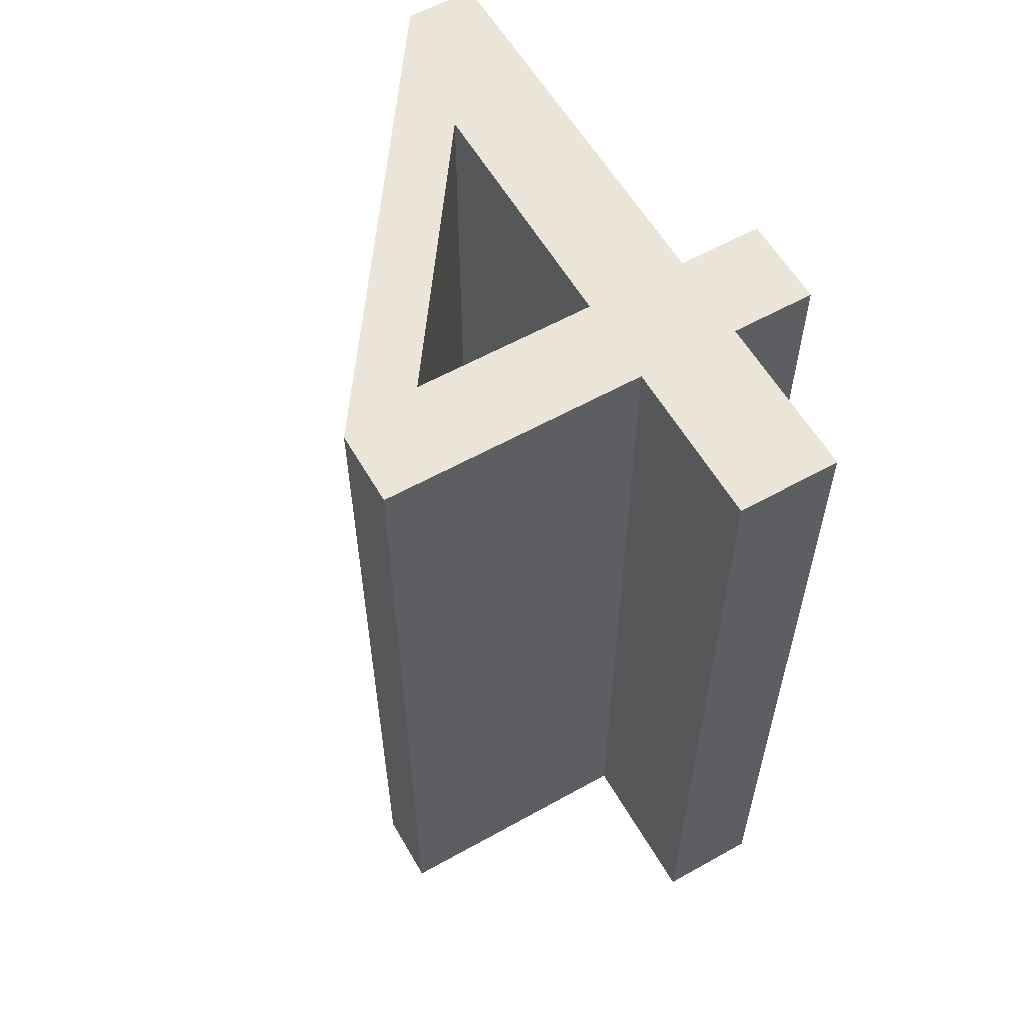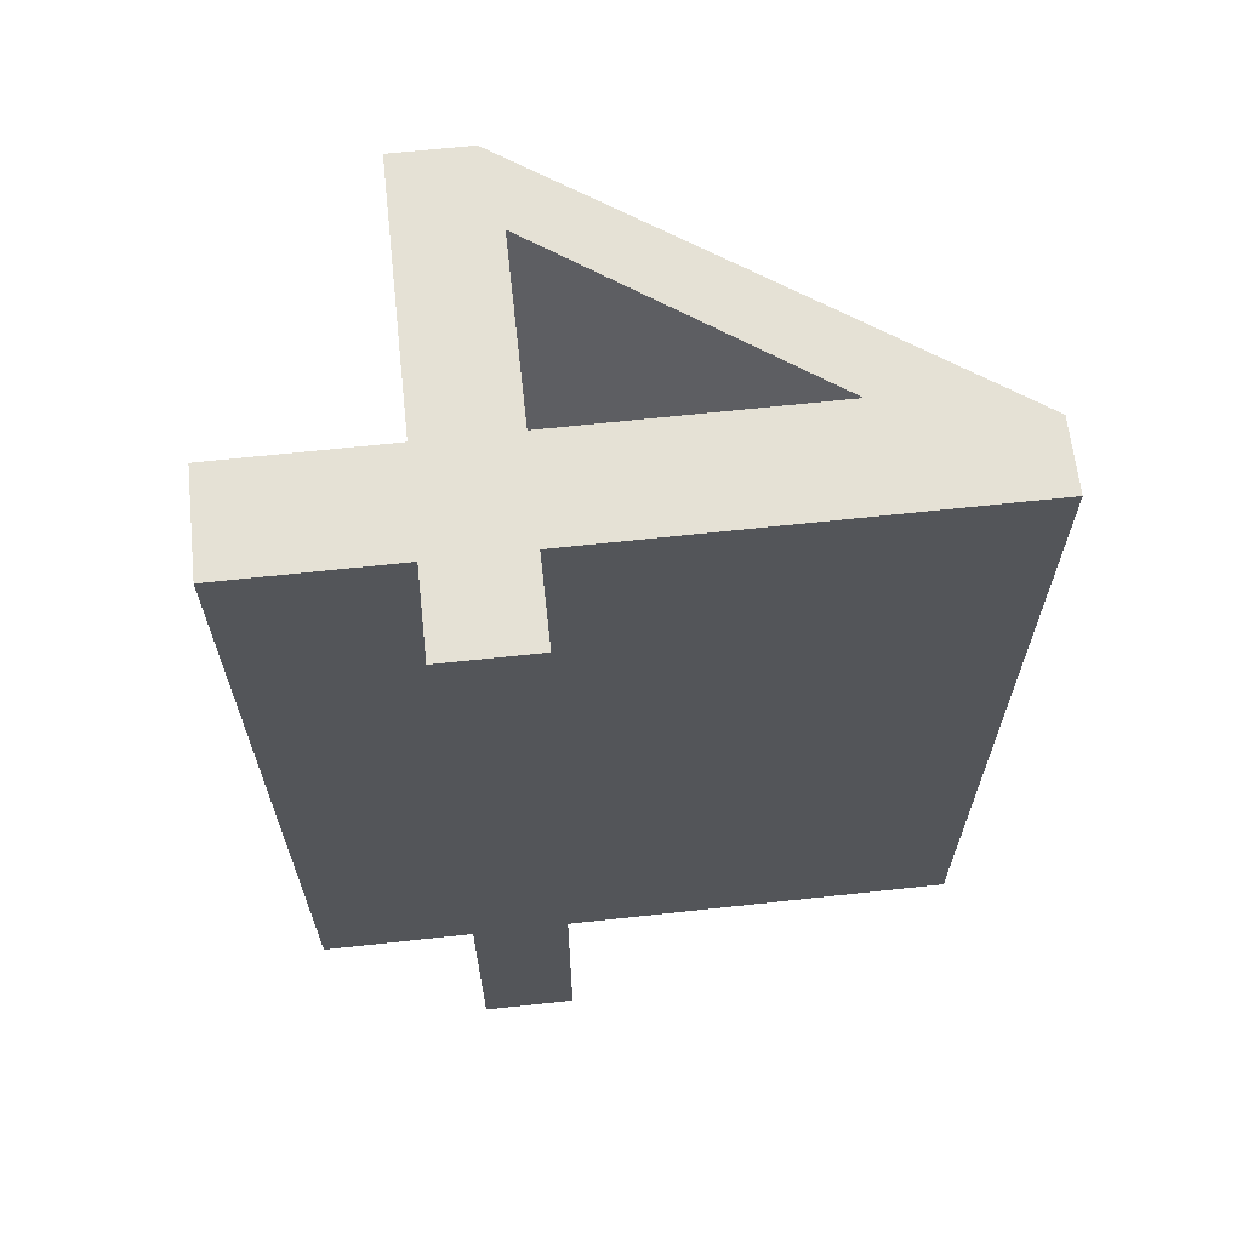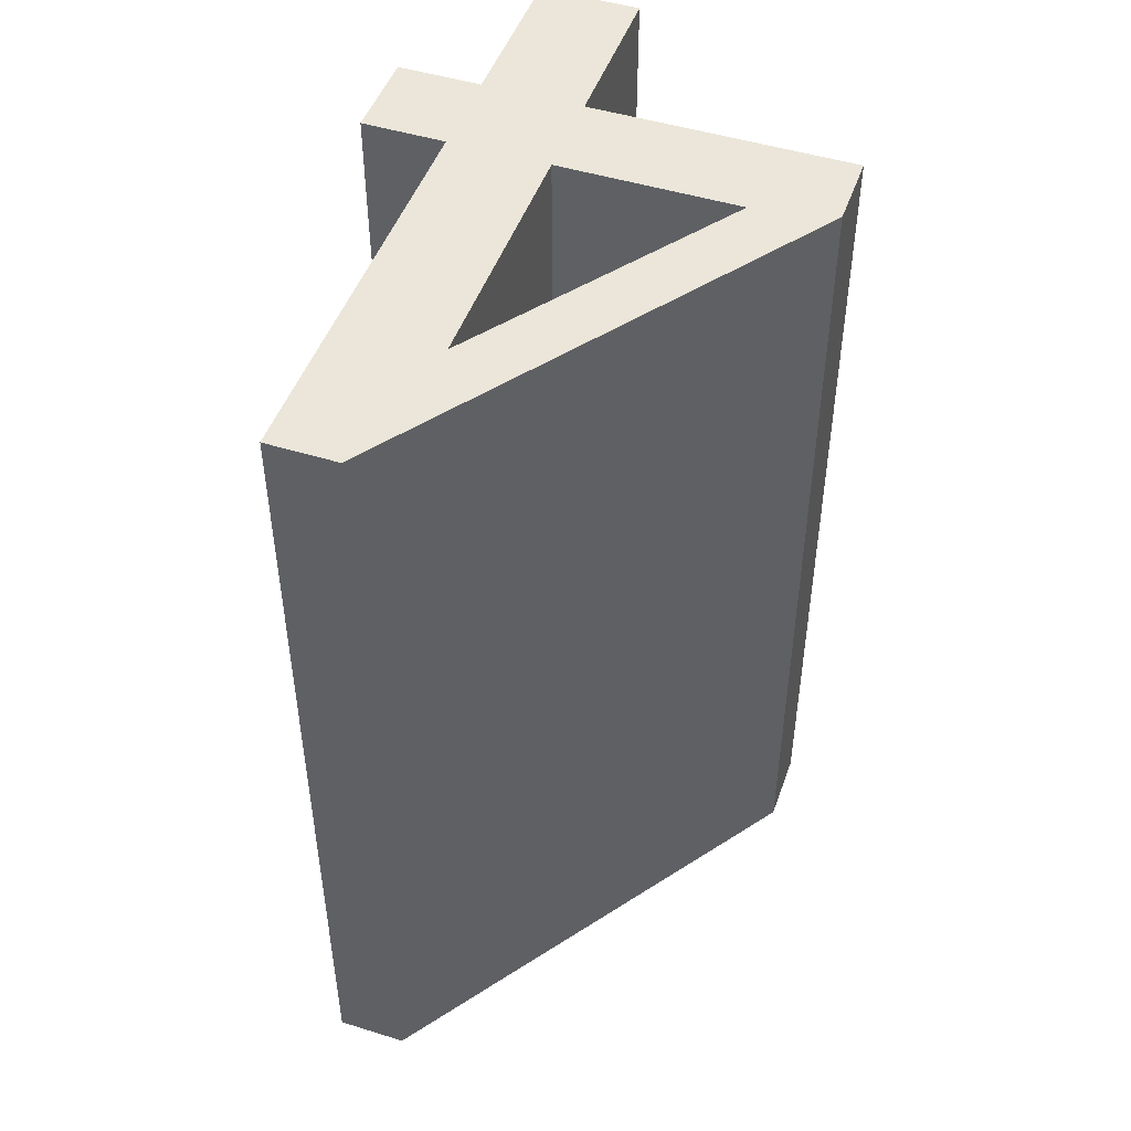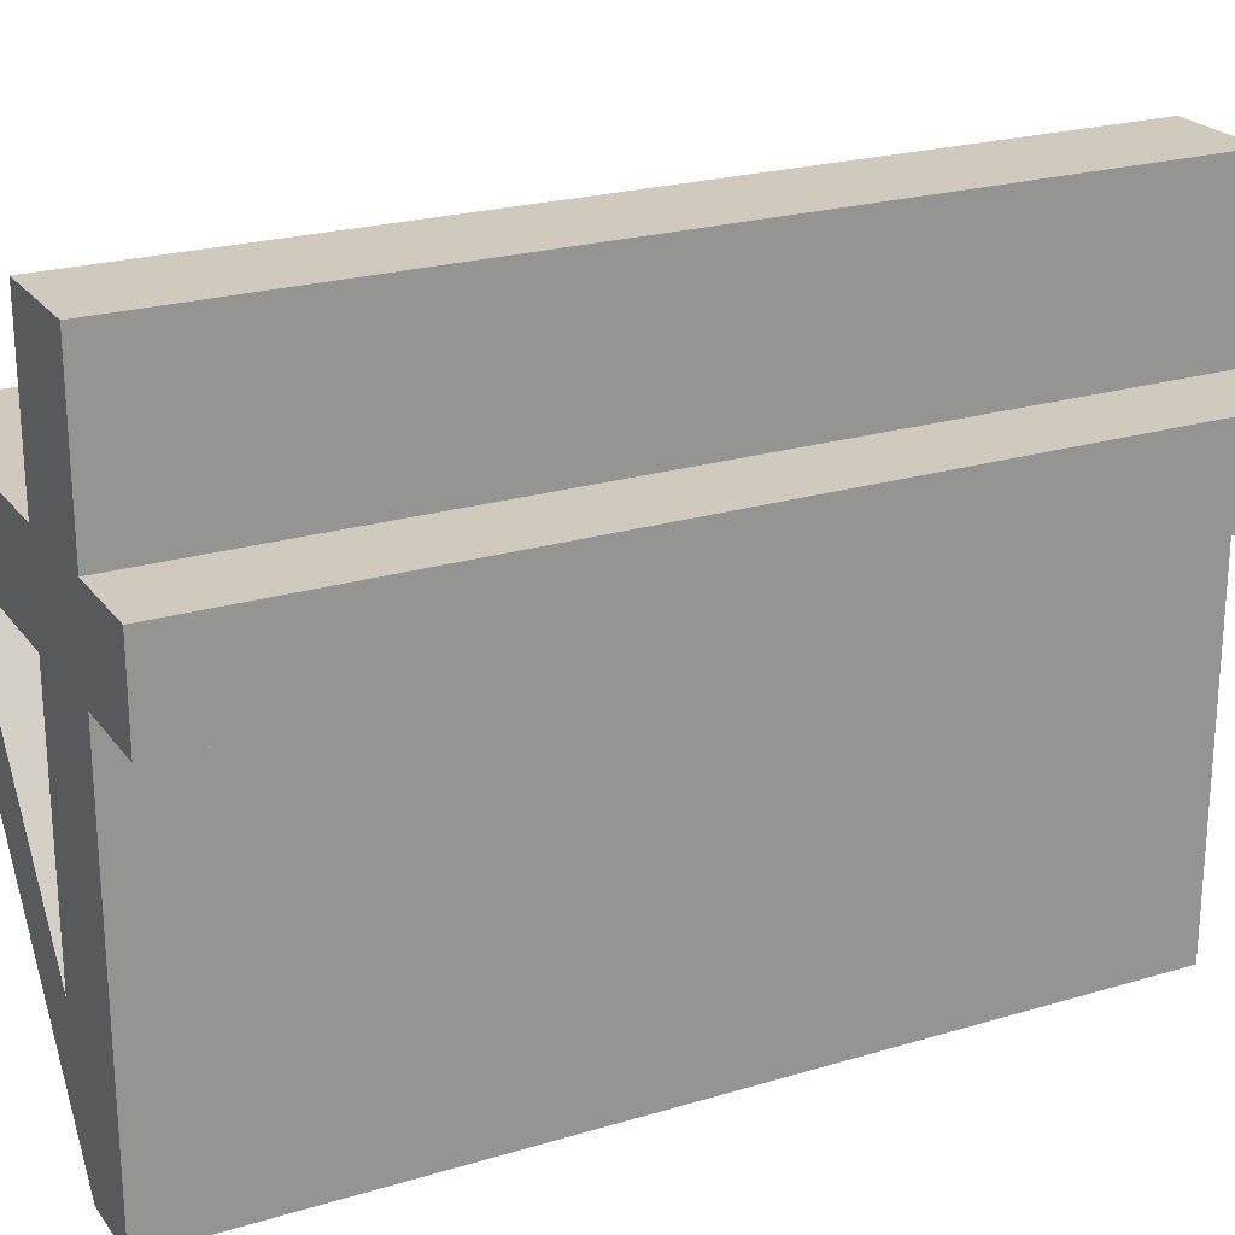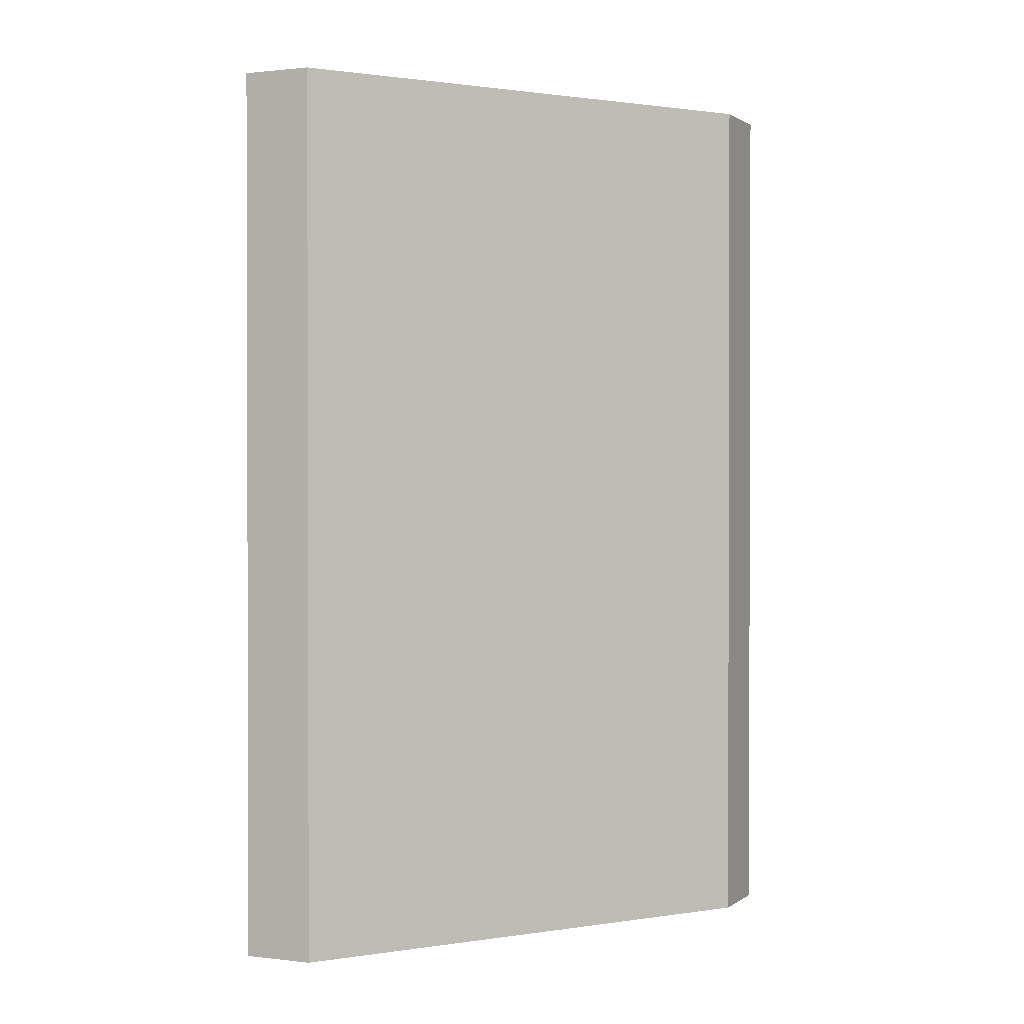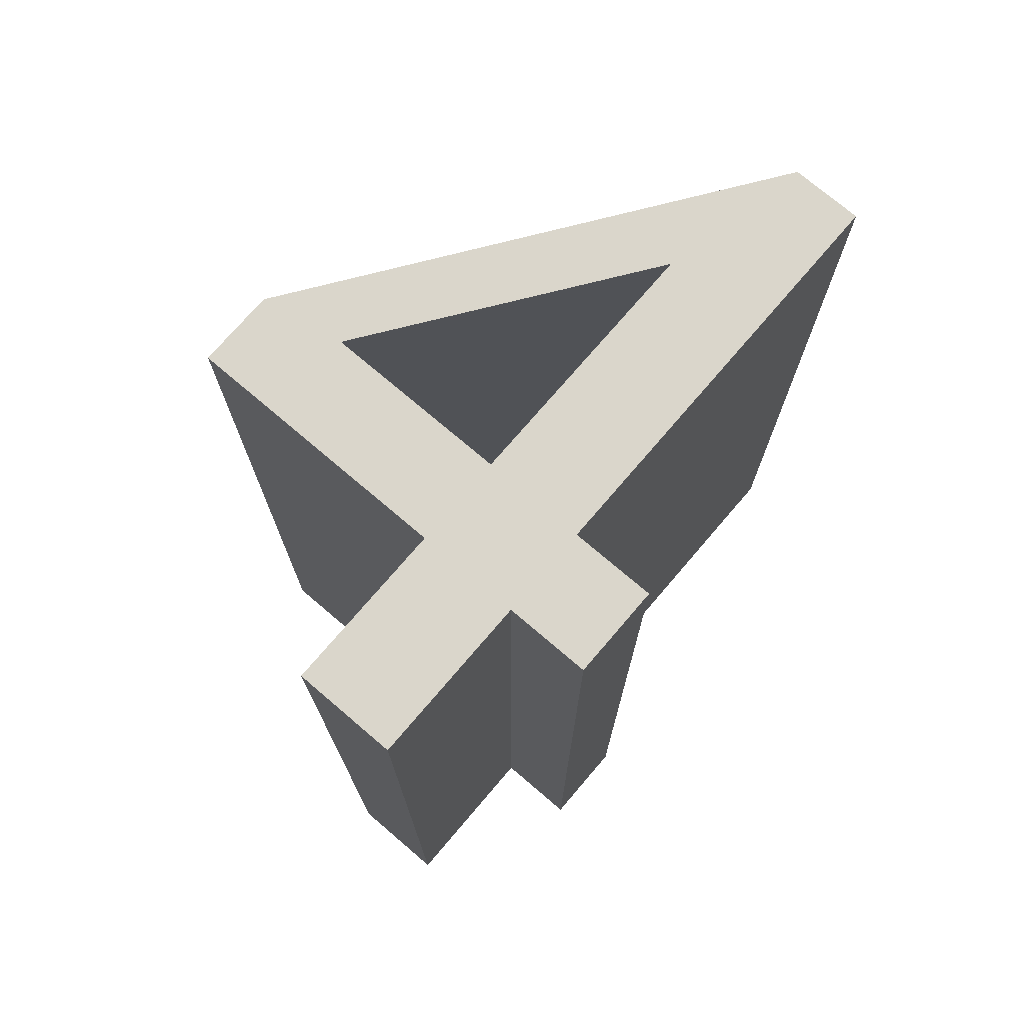
<metadata>
{"format":"obj","ext":"obj","renderer":"f3d","projection":"perspective","resolution":1024,"background":"white","views":[{"elev":58.8,"azim":-29.9,"up":"+Y"},{"elev":65.0,"azim":83.7,"up":"+Y"},{"elev":48.1,"azim":-160.8,"up":"+Y"},{"elev":23.1,"azim":63.0,"up":"+Z"},{"elev":1.0,"azim":-155.5,"up":"+Y"},{"elev":73.9,"azim":40.5,"up":"+Y"}]}
</metadata>
<code>
o Empat_Cube.022
v -7.293 3.857 70.06
v -7.293 3.857 72.2
v 0.1597 3.857 72.2
v 0.1597 3.857 76.84
v 3.018 3.857 76.84
v 3.018 3.857 72.2
v 5.381 3.857 72.2
v 5.381 3.857 69.64
v 3.018 3.857 69.64
v 3.018 3.857 58.16
v 1.046 3.857 58.16
v 0.1597 3.857 62.38
v 0.1597 3.857 69.64
v -4.971 3.857 69.64
v 0.1597 28.86 62.38
v 3.018 28.86 58.16
v -4.971 28.86 69.64
v -7.293 28.86 70.06
v 1.046 28.86 58.16
v -7.293 28.86 72.2
v 0.1597 28.86 72.2
v 0.1597 28.86 76.84
v 3.018 28.86 76.84
v 3.018 28.86 72.2
v 5.381 28.86 72.2
v 5.381 28.86 69.64
v 3.018 28.86 69.64
v 0.1597 28.86 69.64
f 14 1 11 10 12
f 3 2 1 14 13 12 10 9 8 7 6 5 4
f 17 15 16 19 18
f 21 22 23 24 25 26 27 16 15 28 17 18 20
f 13 14 17 28
f 6 7 25 24
f 7 8 26 25
f 11 1 18 19
f 8 9 27 26
f 1 2 20 18
f 9 10 16 27
f 2 3 21 20
f 10 11 19 16
f 3 4 22 21
f 14 12 15 17
f 4 5 23 22
f 12 13 28 15
f 5 6 24 23

</code>
